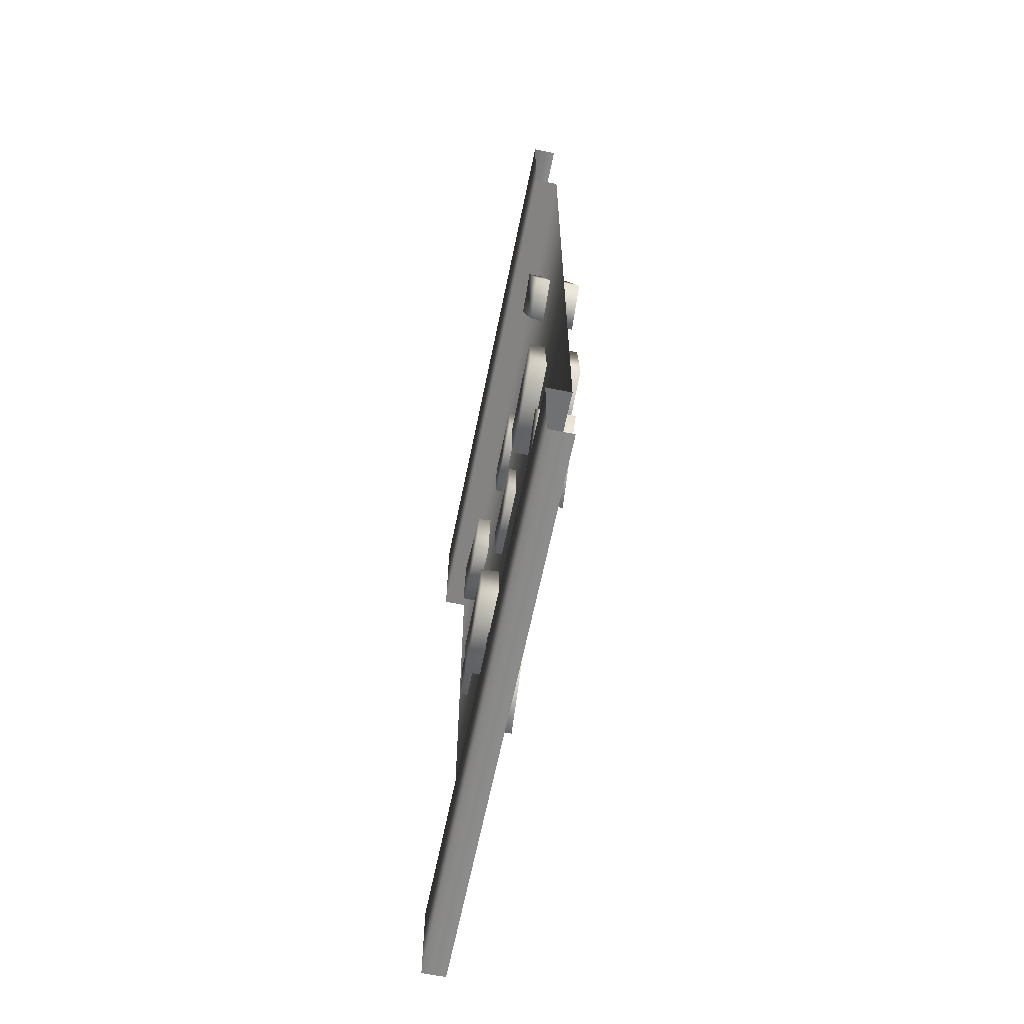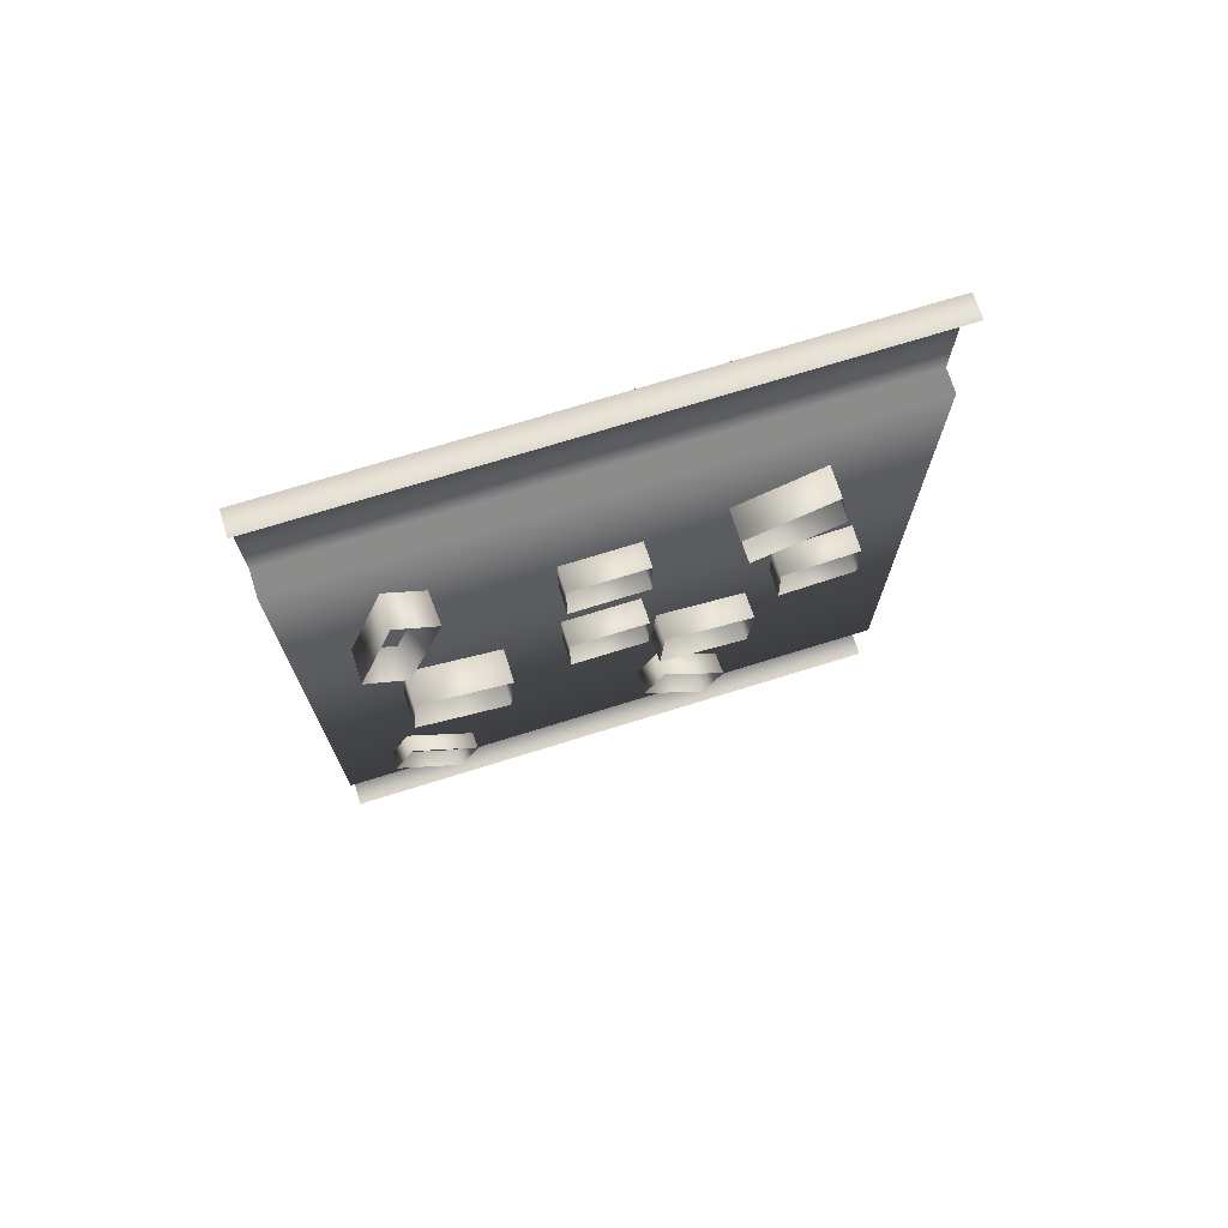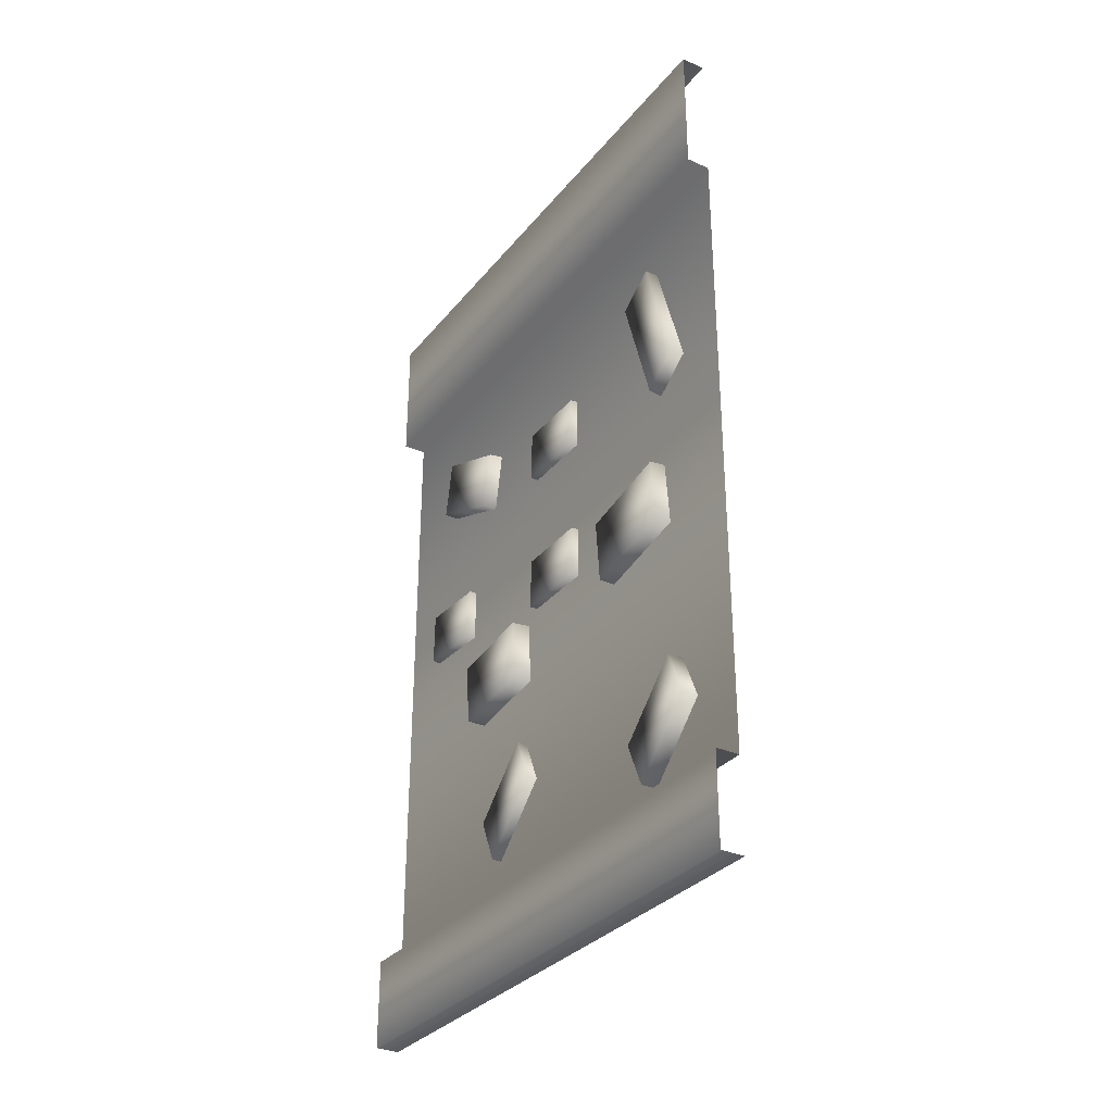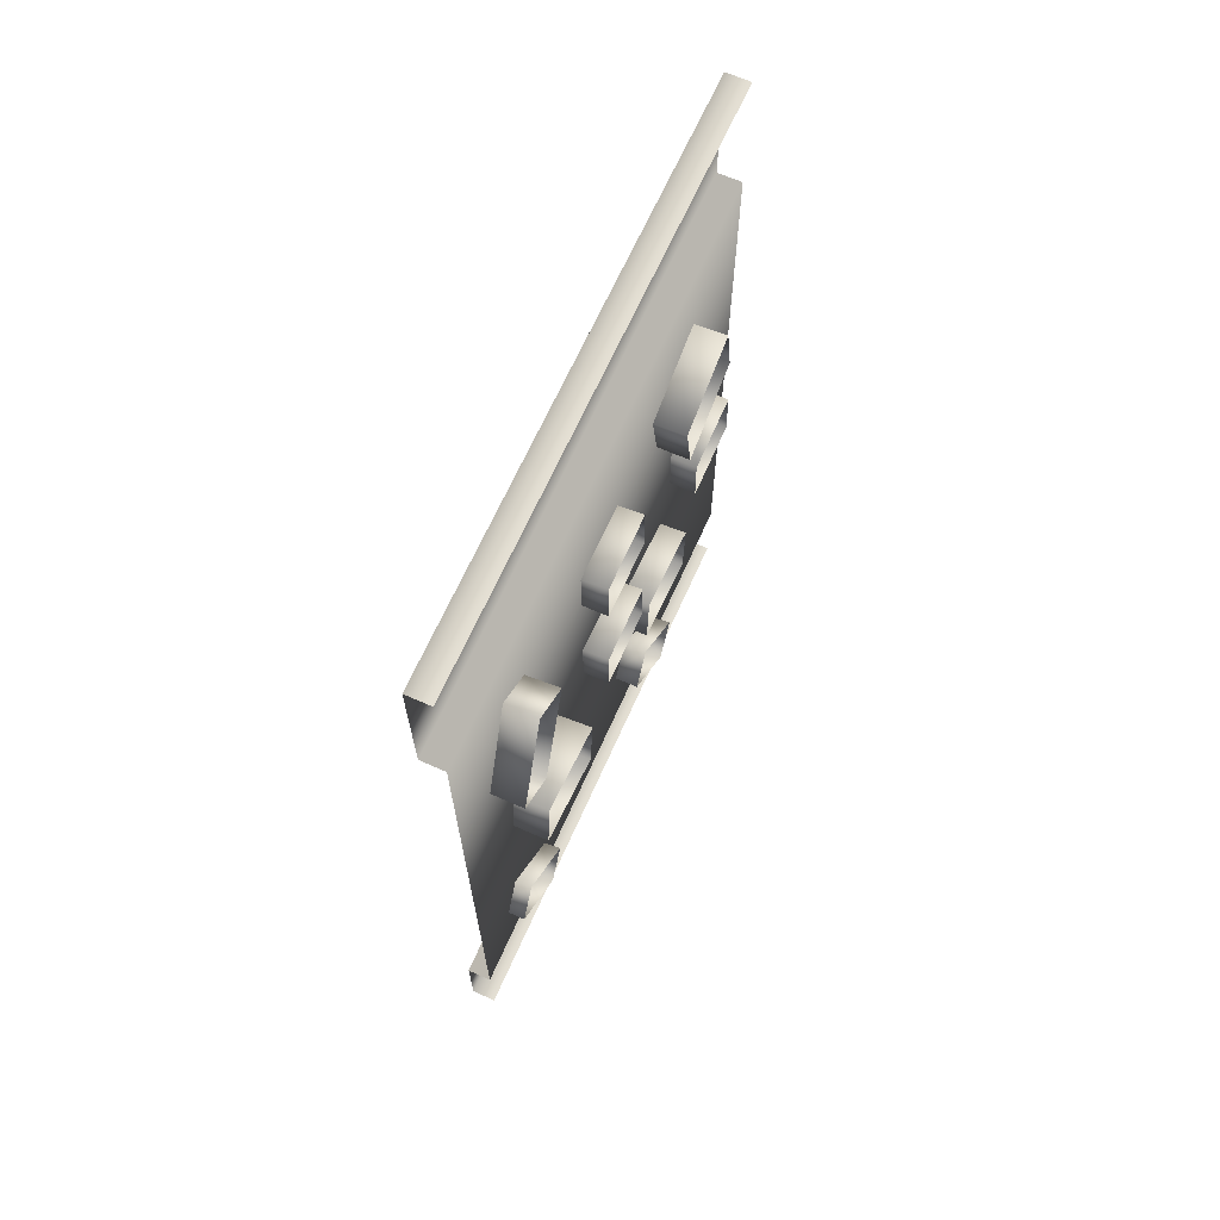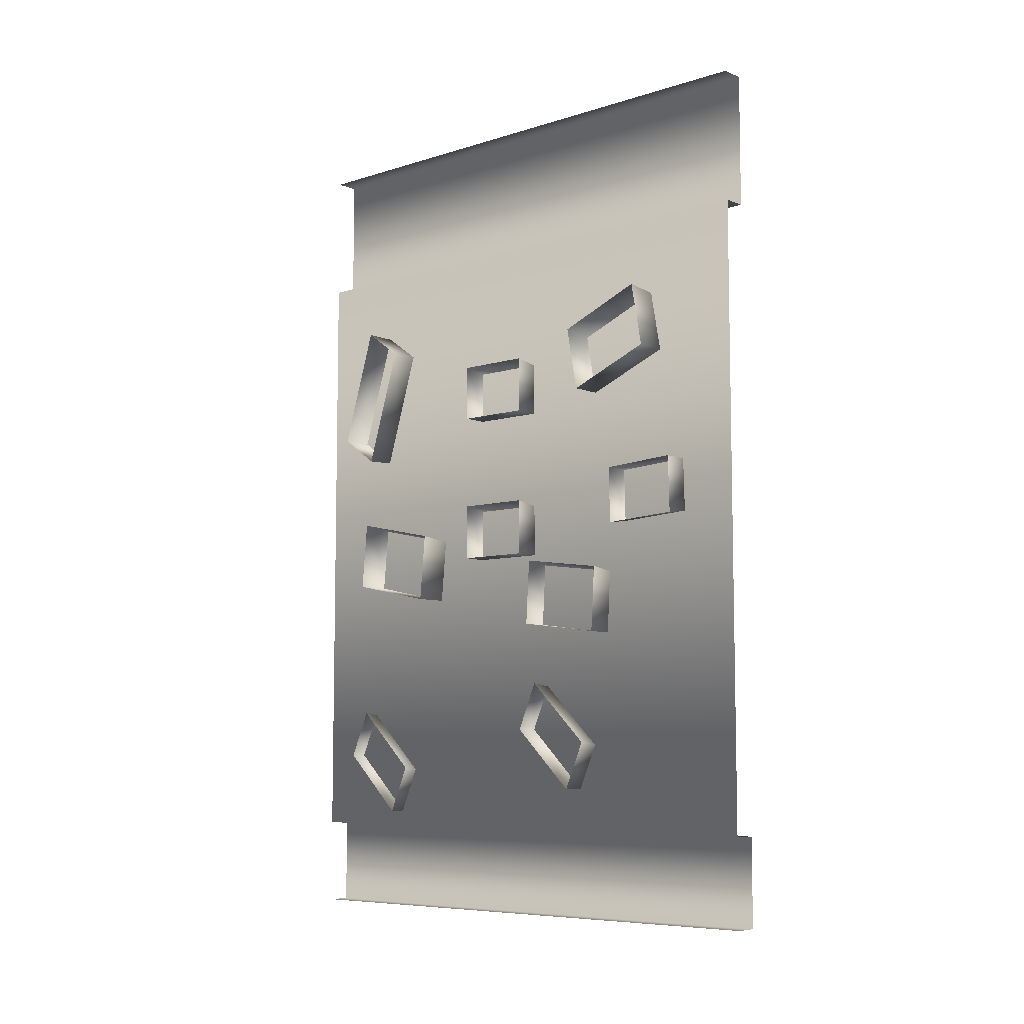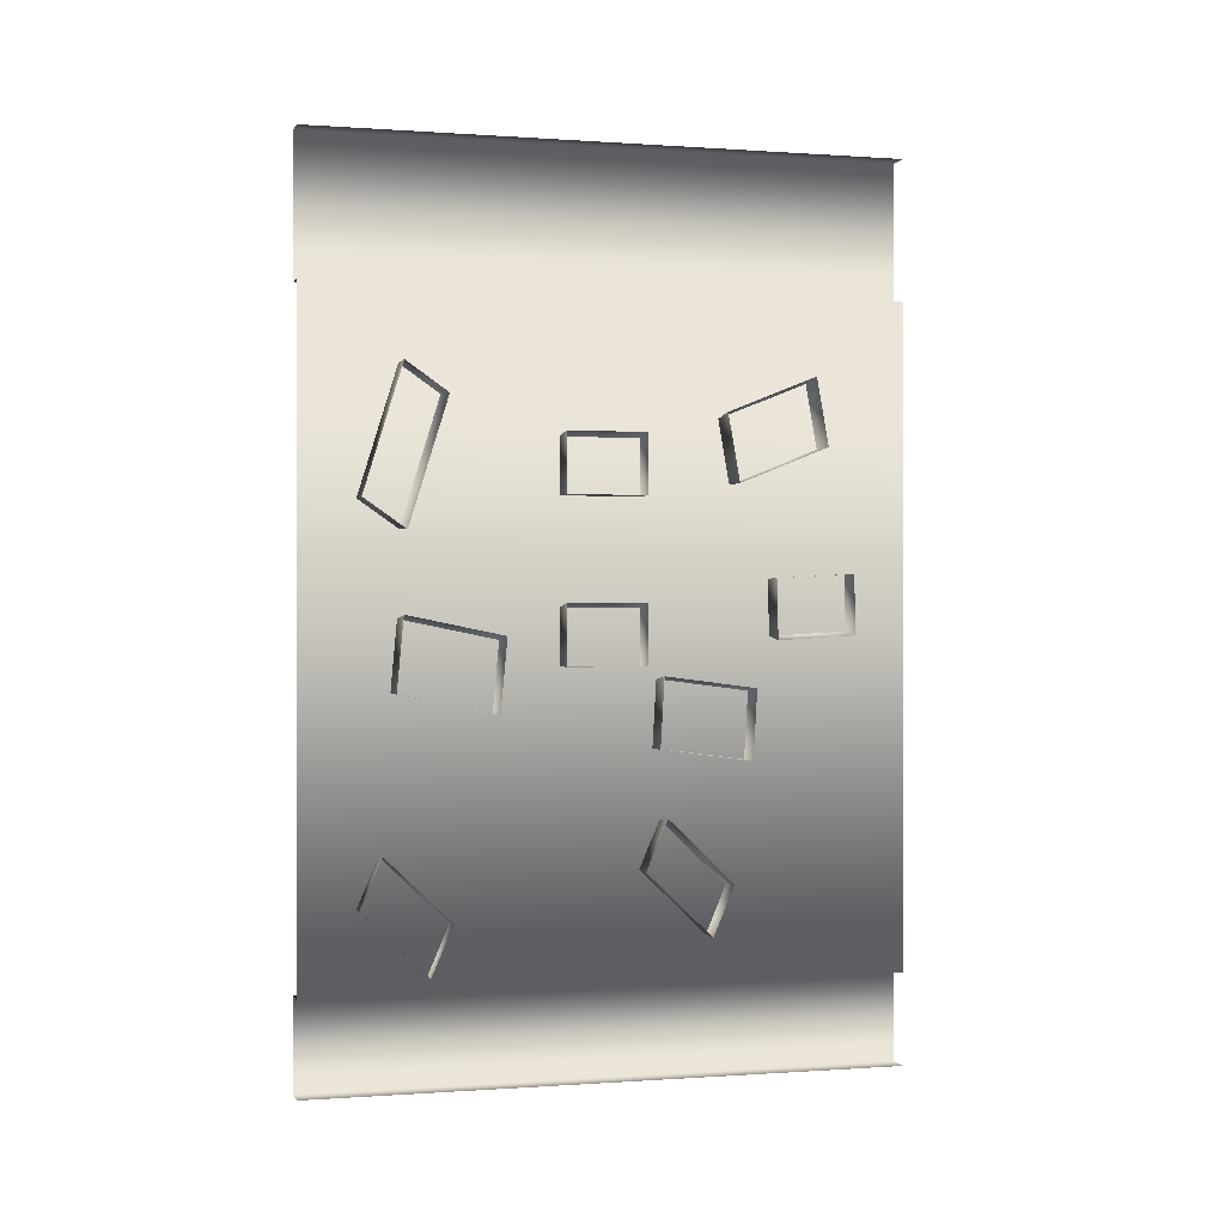
<metadata>
{"format":"obj","ext":"obj","renderer":"f3d","projection":"perspective","resolution":1024,"background":"white","views":[{"elev":-63.8,"azim":-11.5,"up":"+Y"},{"elev":72.4,"azim":72.7,"up":"+Y"},{"elev":-31.9,"azim":-32.2,"up":"+Y"},{"elev":66.5,"azim":24.0,"up":"+Y"},{"elev":-7.4,"azim":131.6,"up":"+Y"},{"elev":-0.0,"azim":75.0,"up":"+Y"}]}
</metadata>
<code>
v 0.0199 1.345 -4.932
v 0.0199 1.545 -4.932
v -0.09621 1.529 -4.932
v -0.09621 1.345 -4.932
v -0.09621 1.345 -5.198
v -0.09621 1.529 -5.198
v 0.0199 1.545 -5.198
v 0.0199 1.345 -5.198
v 0.04258 1.929 -5.497
v 0.04258 2.155 -5.457
v -0.1189 2.137 -5.46
v -0.1189 1.929 -5.497
v -0.1189 2.05 -5.797
v -0.1189 2.257 -5.76
v 0.04258 2.276 -5.757
v 0.04258 2.05 -5.797
v 0.0239 1.081 -5.238
v 0.0239 1.314 -5.252
v -0.1376 1.295 -5.251
v -0.1376 1.081 -5.238
v -0.1376 1.04 -5.548
v -0.1376 1.255 -5.56
v 0.0239 1.273 -5.561
v 0.0239 1.04 -5.548
v 0.04258 2.292 -4.416
v 0.04258 2.193 -4.558
v -0.1189 2.201 -4.546
v -0.1189 2.292 -4.416
v -0.1189 1.87 -4.285
v -0.1189 1.779 -4.415
v 0.04258 1.771 -4.427
v 0.04258 1.87 -4.285
v 0.0199 1.887 -4.932
v 0.0199 2.087 -4.932
v -0.09621 2.071 -4.932
v -0.09621 1.887 -4.932
v -0.09621 1.887 -5.198
v -0.09621 2.071 -5.198
v 0.0199 2.087 -5.198
v 0.0199 1.887 -5.198
v 0.01146 0.6932 -5.194
v 0.01146 0.8612 -5.267
v -0.1047 0.8476 -5.261
v -0.1047 0.6932 -5.194
v -0.1047 0.4776 -5.417
v -0.1047 0.632 -5.484
v 0.01146 0.6456 -5.489
v 0.01146 0.4776 -5.417
v -0.01094 0.5967 -4.285
v -0.01094 0.7646 -4.357
v -0.1271 0.751 -4.352
v -0.1271 0.5967 -4.285
v -0.1271 0.3811 -4.508
v -0.1271 0.5355 -4.574
v -0.01094 0.5491 -4.58
v -0.01094 0.3811 -4.508
v 0.05076 1.266 -4.391
v 0.05076 1.51 -4.414
v -0.1271 1.49 -4.412
v -0.1271 1.266 -4.391
v -0.1271 1.199 -4.715
v -0.1271 1.423 -4.736
v 0.05076 1.443 -4.738
v 0.05076 1.199 -4.715
v 0.0199 1.642 -5.894
v 0.0199 1.442 -5.899
v -0.09621 1.458 -5.898
v -0.09621 1.642 -5.894
v -0.09621 1.626 -5.629
v -0.09621 1.443 -5.633
v 0.0199 1.427 -5.634
v 0.0199 1.626 -5.629
v -0.07028 2.543 -4.101
v -0.07028 2.543 -6.101
v -0.07028 0.3252 -6.101
v -0.07028 0.3252 -4.101
v -0.1534 0.3252 -4.101
v -0.1534 0.3252 -6.101
v -0.1534 0.01622 -6.101
v -0.1534 0.01622 -4.101
v -0.1534 3.016 -4.101
v -0.1534 3.016 -6.101
v -0.1534 2.543 -6.101
v -0.1534 2.543 -4.101
v -0.07028 0.01622 -4.101
v -0.07028 0.01622 -6.101
v -0.07028 3.016 -6.101
v -0.07028 3.016 -4.101
g wall lp 0001
f 4 1 2
f 2 3 4
f 8 5 6
f 6 7 8
f 5 4 3
f 3 6 5
f 4 5 8
f 8 1 4
f 2 7 6
f 6 3 2
f 12 9 10
f 10 11 12
f 16 13 14
f 14 15 16
f 13 12 11
f 11 14 13
f 12 13 16
f 16 9 12
f 10 15 14
f 14 11 10
f 20 17 18
f 18 19 20
f 24 21 22
f 22 23 24
f 21 20 19
f 19 22 21
f 20 21 24
f 24 17 20
f 18 23 22
f 22 19 18
f 28 25 26
f 26 27 28
f 32 29 30
f 30 31 32
f 29 28 27
f 27 30 29
f 28 29 32
f 32 25 28
f 26 31 30
f 30 27 26
f 36 33 34
f 34 35 36
f 40 37 38
f 38 39 40
f 37 36 35
f 35 38 37
f 36 37 40
f 40 33 36
f 34 39 38
f 38 35 34
f 44 41 42
f 42 43 44
f 48 45 46
f 46 47 48
f 45 44 43
f 43 46 45
f 44 45 48
f 48 41 44
f 42 47 46
f 46 43 42
f 52 49 50
f 50 51 52
f 56 53 54
f 54 55 56
f 53 52 51
f 51 54 53
f 52 53 56
f 56 49 52
f 50 55 54
f 54 51 50
f 60 57 58
f 58 59 60
f 64 61 62
f 62 63 64
f 61 60 59
f 59 62 61
f 60 61 64
f 64 57 60
f 58 63 62
f 62 59 58
f 68 65 66
f 66 67 68
f 72 69 70
f 70 71 72
f 69 68 67
f 67 70 69
f 68 69 72
f 72 65 68
f 66 71 70
f 70 67 66
f 76 73 74
f 74 75 76
f 80 77 78
f 78 79 80
f 84 81 82
f 82 83 84
f 76 75 78
f 78 77 76
f 86 85 80
f 80 79 86
f 88 87 82
f 82 81 88
f 74 73 84
f 84 83 74

</code>
